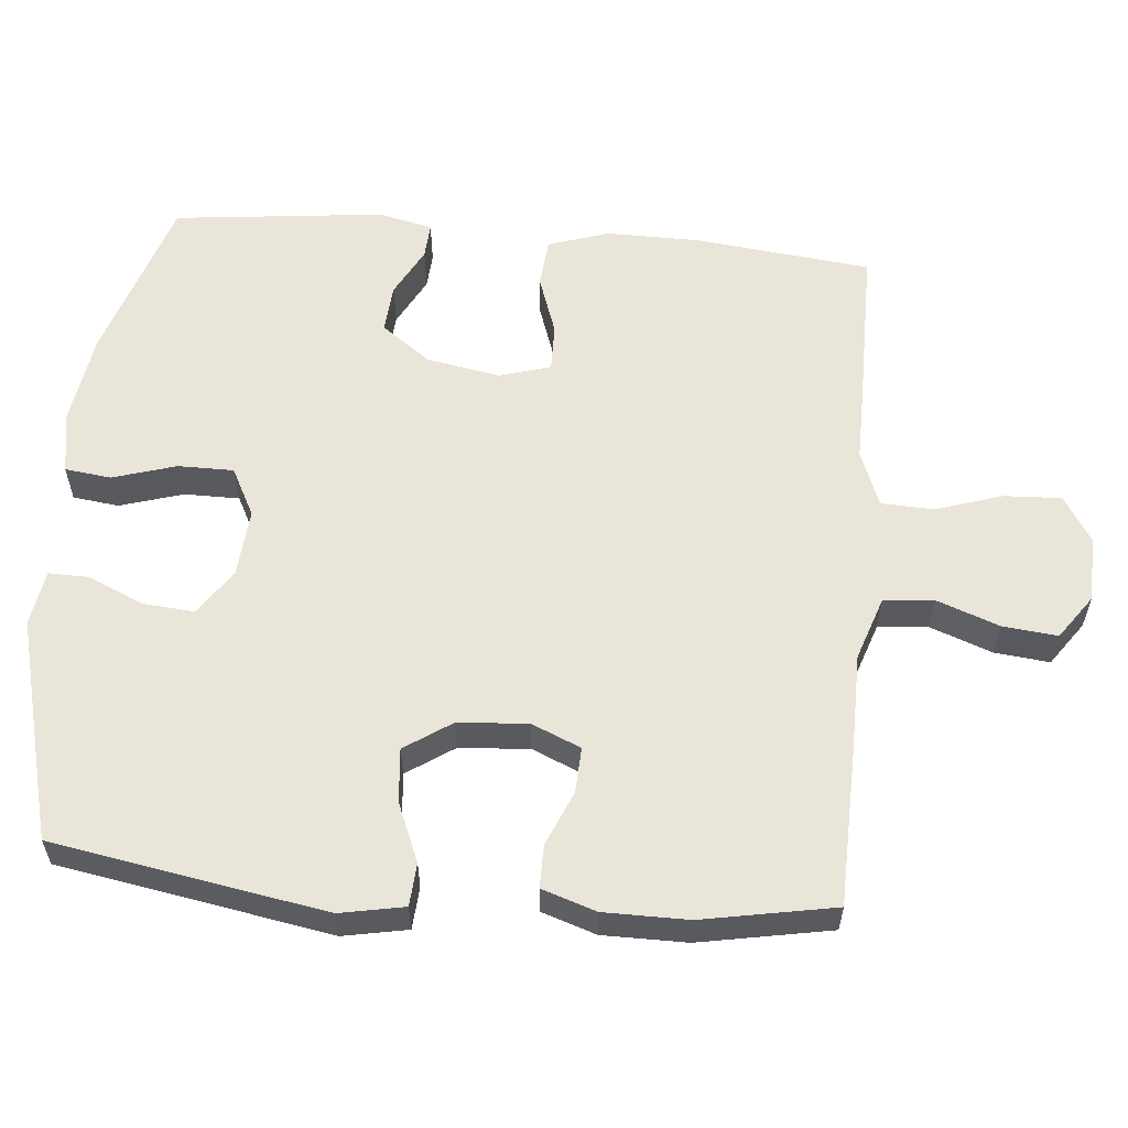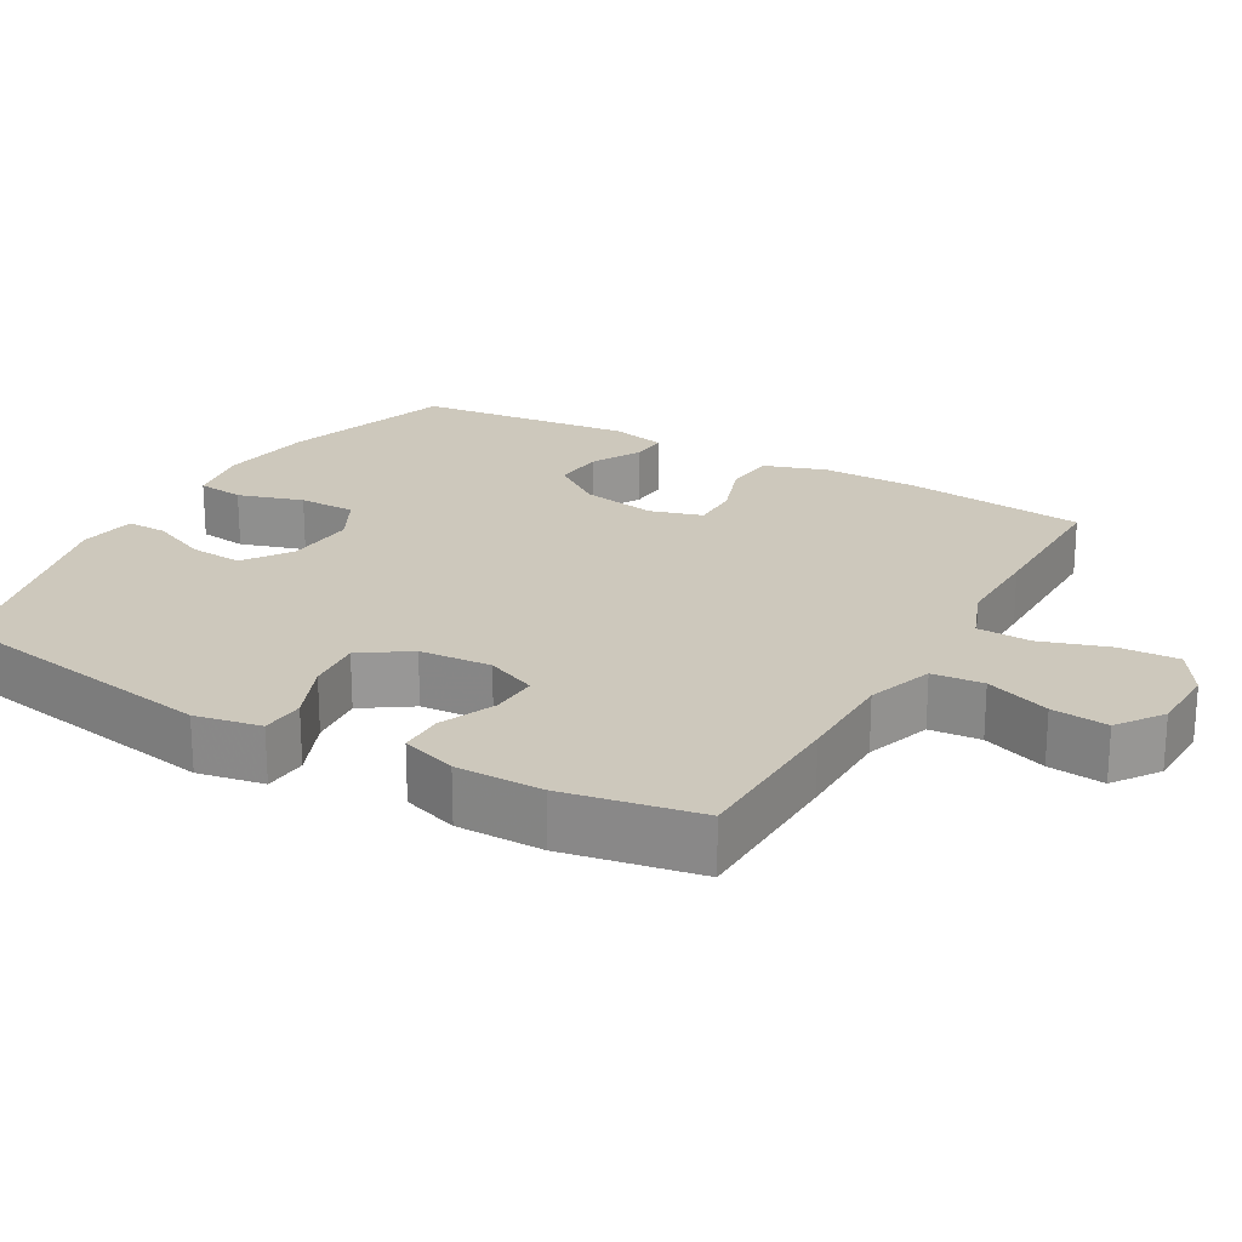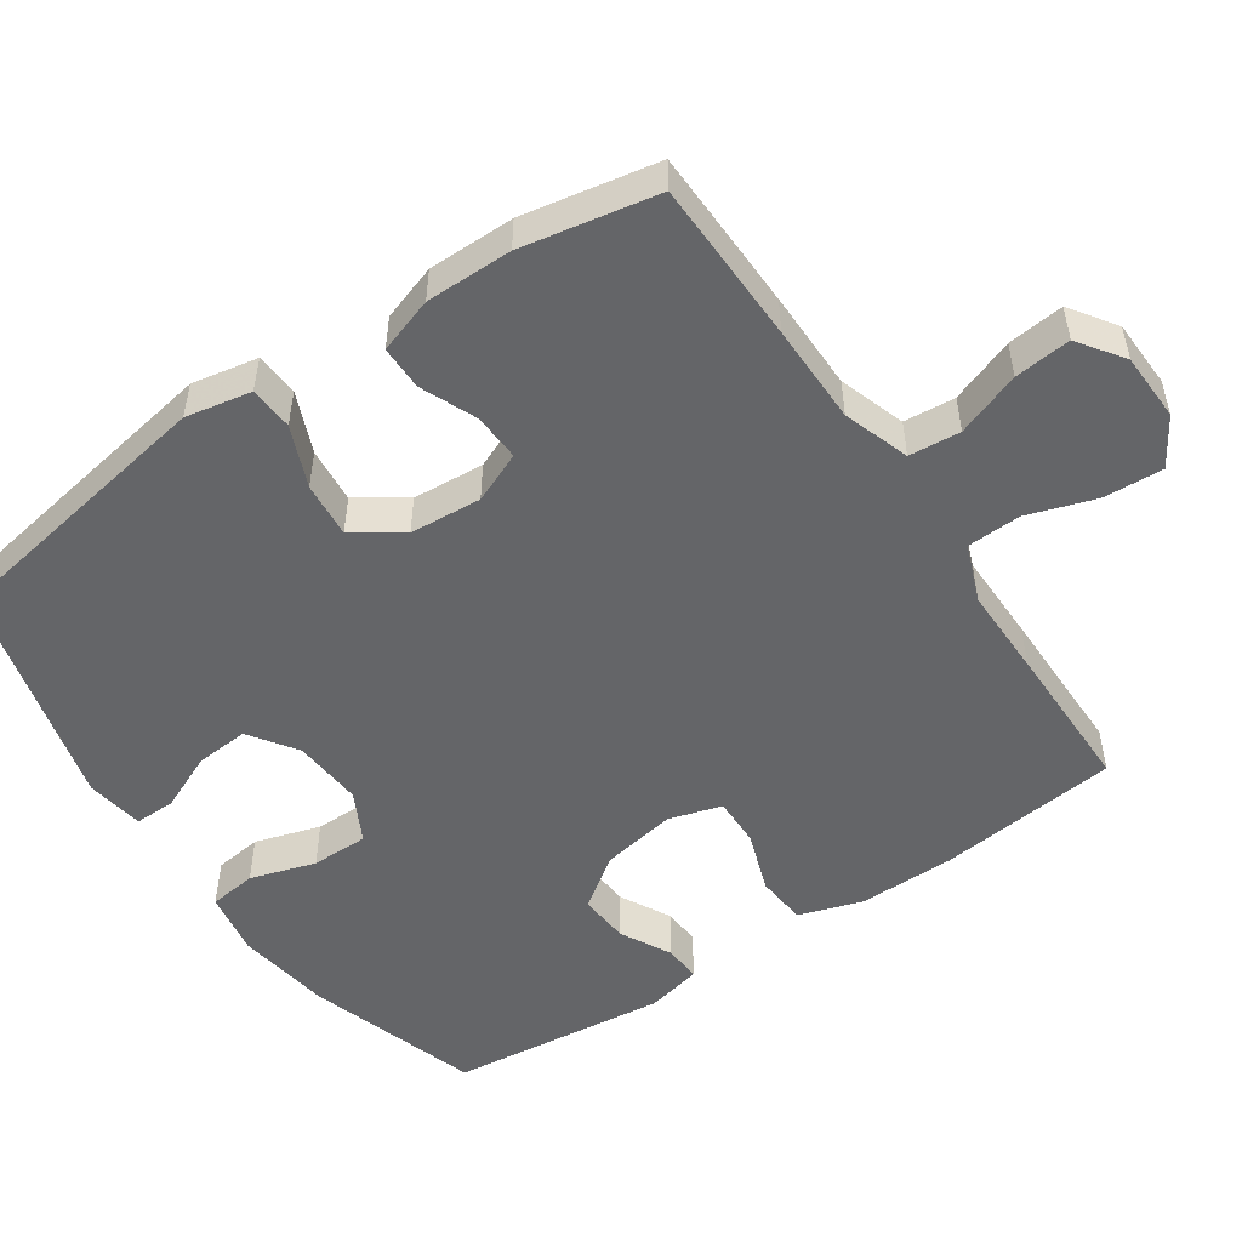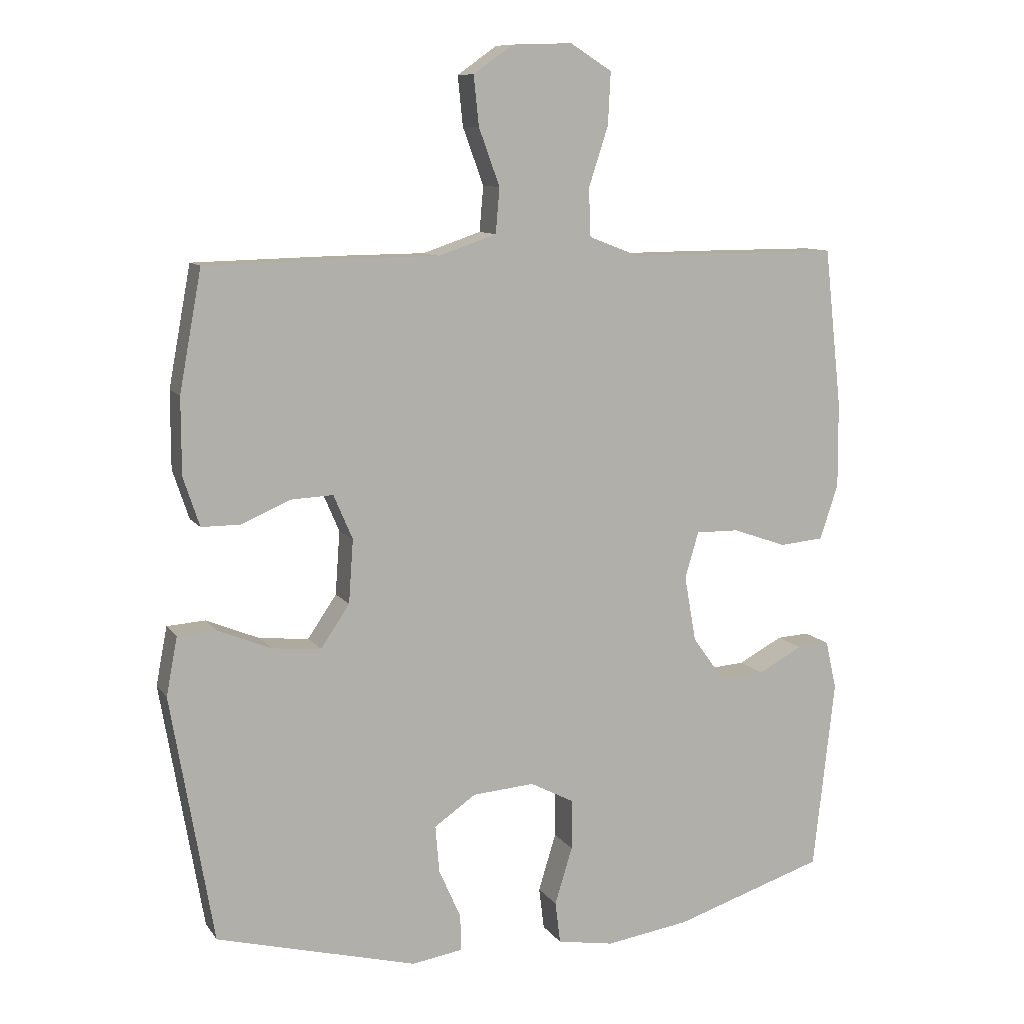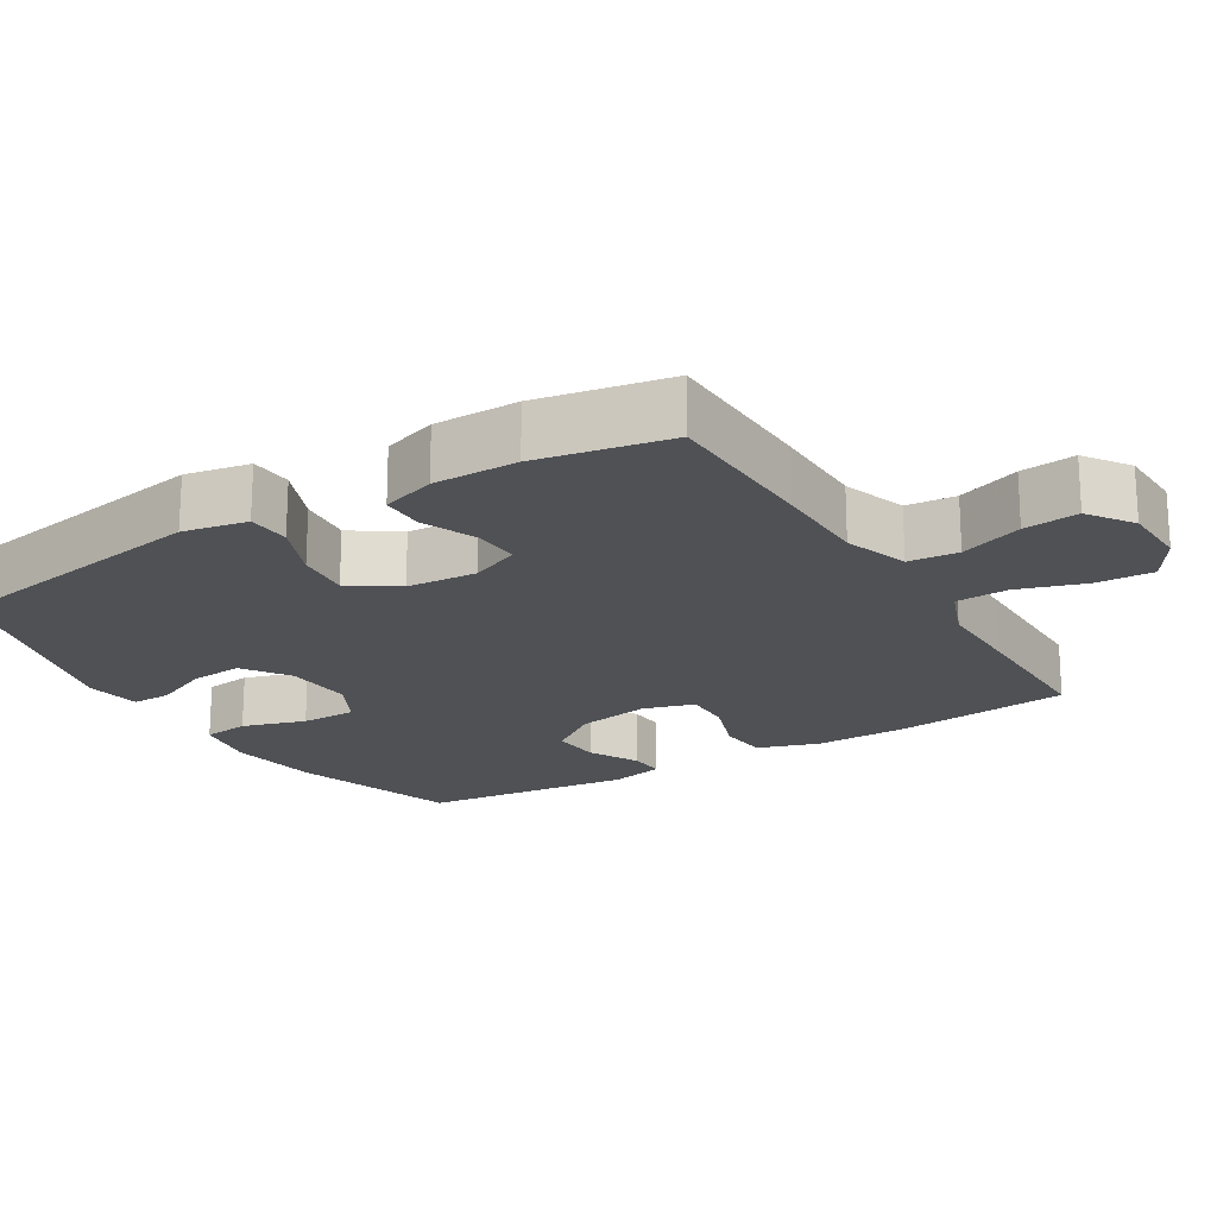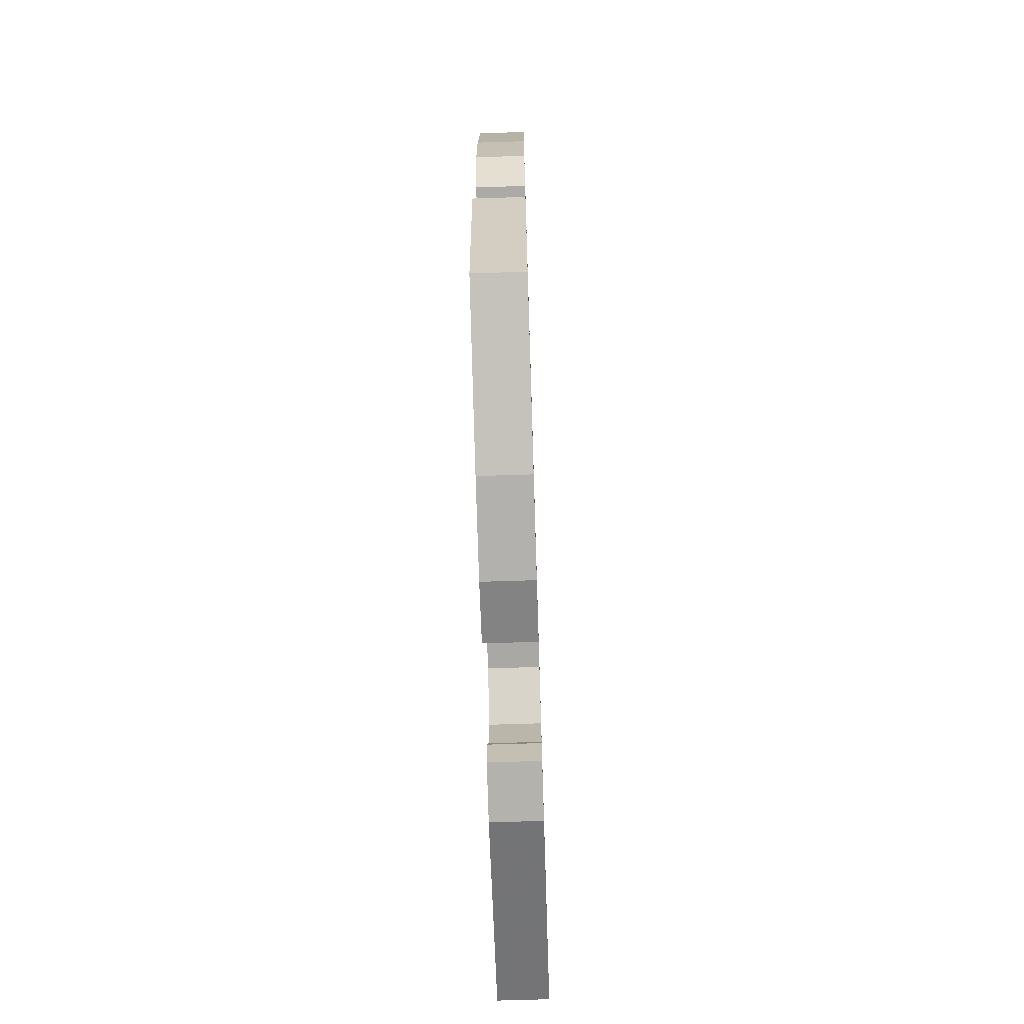
<metadata>
{"format":"obj","ext":"obj","renderer":"f3d","projection":"perspective","resolution":1024,"background":"white","views":[{"elev":58.3,"azim":-84.8,"up":"+Y"},{"elev":22.1,"azim":-60.3,"up":"+Y"},{"elev":-51.6,"azim":-55.9,"up":"+Y"},{"elev":10.0,"azim":-20.8,"up":"+Z"},{"elev":-20.0,"azim":-58.7,"up":"+Y"},{"elev":-70.9,"azim":91.8,"up":"+Z"}]}
</metadata>
<code>
v 0.5 0.07 0.5
v 0.527 0.07 0.256
v 0.528 0.07 0.126
v 0.5 0.07 0.041
v 0.432 0.07 0.035
v 0.349 0.07 0.064
v 0.283 0.07 0.065
v 0.262 0.07 -0.006
v 0.28 0.07 -0.107
v 0.33 0.07 -0.176
v 0.398 0.07 -0.171
v 0.466 0.07 -0.135
v 0.516 0.07 -0.132
v 0.533 0.07 -0.207
v 0.5 0.07 -0.5
v 0.268 0.07 -0.574
v 0.139 0.07 -0.593
v 0.052 0.07 -0.578
v 0.044 0.07 -0.514
v 0.071 0.07 -0.426
v 0.071 0.07 -0.349
v 0.004 0.07 -0.314
v -0.091 0.07 -0.321
v -0.155 0.07 -0.365
v -0.149 0.07 -0.437
v -0.115 0.07 -0.514
v -0.114 0.07 -0.569
v -0.192 0.07 -0.581
v -0.5 0.07 -0.5
v -0.565 0.07 -0.122
v -0.548 0.07 -0.033
v -0.489 0.07 -0.029
v -0.407 0.07 -0.063
v -0.332 0.07 -0.07
v -0.288 0.07 -0.005
v -0.281 0.07 0.092
v -0.31 0.07 0.16
v -0.374 0.07 0.157
v -0.449 0.07 0.125
v -0.509 0.07 0.125
v -0.534 0.07 0.2
v -0.534 0.07 0.317
v -0.5 0.07 0.5
v -0.279 0.07 0.505
v -0.144 0.07 0.506
v -0.055 0.07 0.536
v -0.049 0.07 0.605
v -0.081 0.07 0.692
v -0.089 0.07 0.768
v -0.028 0.07 0.811
v 0.064 0.07 0.814
v 0.128 0.07 0.774
v 0.124 0.07 0.694
v 0.094 0.07 0.602
v 0.097 0.07 0.529
v 0.175 0.07 0.499
v 0.295 0.07 0.5
v 0.5 0 0.5
v 0.527 0 0.256
v 0.528 0 0.126
v 0.5 0 0.041
v 0.432 0 0.035
v 0.349 0 0.064
v 0.283 0 0.065
v 0.262 0 -0.006
v 0.28 0 -0.107
v 0.33 0 -0.176
v 0.398 0 -0.171
v 0.466 0 -0.135
v 0.516 0 -0.132
v 0.533 0 -0.207
v 0.5 0 -0.5
v 0.268 0 -0.574
v 0.139 0 -0.593
v 0.052 0 -0.578
v 0.044 0 -0.514
v 0.071 0 -0.426
v 0.071 0 -0.349
v 0.004 0 -0.314
v -0.091 0 -0.321
v -0.155 0 -0.365
v -0.149 0 -0.437
v -0.115 0 -0.514
v -0.114 0 -0.569
v -0.192 0 -0.581
v -0.5 0 -0.5
v -0.565 0 -0.122
v -0.548 0 -0.033
v -0.489 0 -0.029
v -0.407 0 -0.063
v -0.332 0 -0.07
v -0.288 0 -0.005
v -0.281 0 0.092
v -0.31 0 0.16
v -0.374 0 0.157
v -0.449 0 0.125
v -0.509 0 0.125
v -0.534 0 0.2
v -0.534 0 0.317
v -0.5 0 0.5
v -0.279 0 0.505
v -0.144 0 0.506
v -0.055 0 0.536
v -0.049 0 0.605
v -0.081 0 0.692
v -0.089 0 0.768
v -0.028 0 0.811
v 0.064 0 0.814
v 0.128 0 0.774
v 0.124 0 0.694
v 0.094 0 0.602
v 0.097 0 0.529
v 0.175 0 0.499
v 0.295 0 0.5
f 56 57 1 2
f 55 56 2 3
f 51 52 53 54
f 51 54 55
f 50 51 55
f 47 48 49 50
f 46 47 50 55
f 45 46 55 3
f 38 39 40 41
f 37 38 41 42
f 30 31 32 33
f 30 33 34
f 29 30 34
f 28 29 34 35
f 25 26 27 28
f 24 25 28 35
f 17 18 19 20
f 17 20 21
f 16 17 21
f 15 16 21
f 14 15 21 22
f 11 12 13 14
f 10 11 14 22
f 3 4 5 6
f 3 6 7
f 45 3 7
f 44 45 7 8
f 37 42 43 44
f 36 37 44 8
f 23 24 35 36
f 23 36 8 9
f 9 10 22 23
f 59 58 114 113
f 60 59 113 112
f 111 110 109 108
f 112 111 108
f 112 108 107
f 107 106 105 104
f 112 107 104 103
f 60 112 103 102
f 98 97 96 95
f 99 98 95 94
f 90 89 88 87
f 91 90 87
f 91 87 86
f 92 91 86 85
f 85 84 83 82
f 92 85 82 81
f 77 76 75 74
f 78 77 74
f 78 74 73
f 78 73 72
f 79 78 72 71
f 71 70 69 68
f 79 71 68 67
f 63 62 61 60
f 64 63 60
f 64 60 102
f 65 64 102 101
f 101 100 99 94
f 65 101 94 93
f 93 92 81 80
f 66 65 93 80
f 80 79 67 66
f 1 58 59 2
f 2 59 60 3
f 3 60 61 4
f 4 61 62 5
f 5 62 63 6
f 6 63 64 7
f 7 64 65 8
f 8 65 66 9
f 9 66 67 10
f 10 67 68 11
f 11 68 69 12
f 12 69 70 13
f 13 70 71 14
f 14 71 72 15
f 15 72 73 16
f 16 73 74 17
f 17 74 75 18
f 18 75 76 19
f 19 76 77 20
f 20 77 78 21
f 21 78 79 22
f 22 79 80 23
f 23 80 81 24
f 24 81 82 25
f 25 82 83 26
f 26 83 84 27
f 27 84 85 28
f 28 85 86 29
f 29 86 87 30
f 30 87 88 31
f 31 88 89 32
f 32 89 90 33
f 33 90 91 34
f 34 91 92 35
f 35 92 93 36
f 36 93 94 37
f 37 94 95 38
f 38 95 96 39
f 39 96 97 40
f 40 97 98 41
f 41 98 99 42
f 42 99 100 43
f 43 100 101 44
f 44 101 102 45
f 45 102 103 46
f 46 103 104 47
f 47 104 105 48
f 48 105 106 49
f 49 106 107 50
f 50 107 108 51
f 51 108 109 52
f 52 109 110 53
f 53 110 111 54
f 54 111 112 55
f 55 112 113 56
f 56 113 114 57
f 57 114 58 1

</code>
